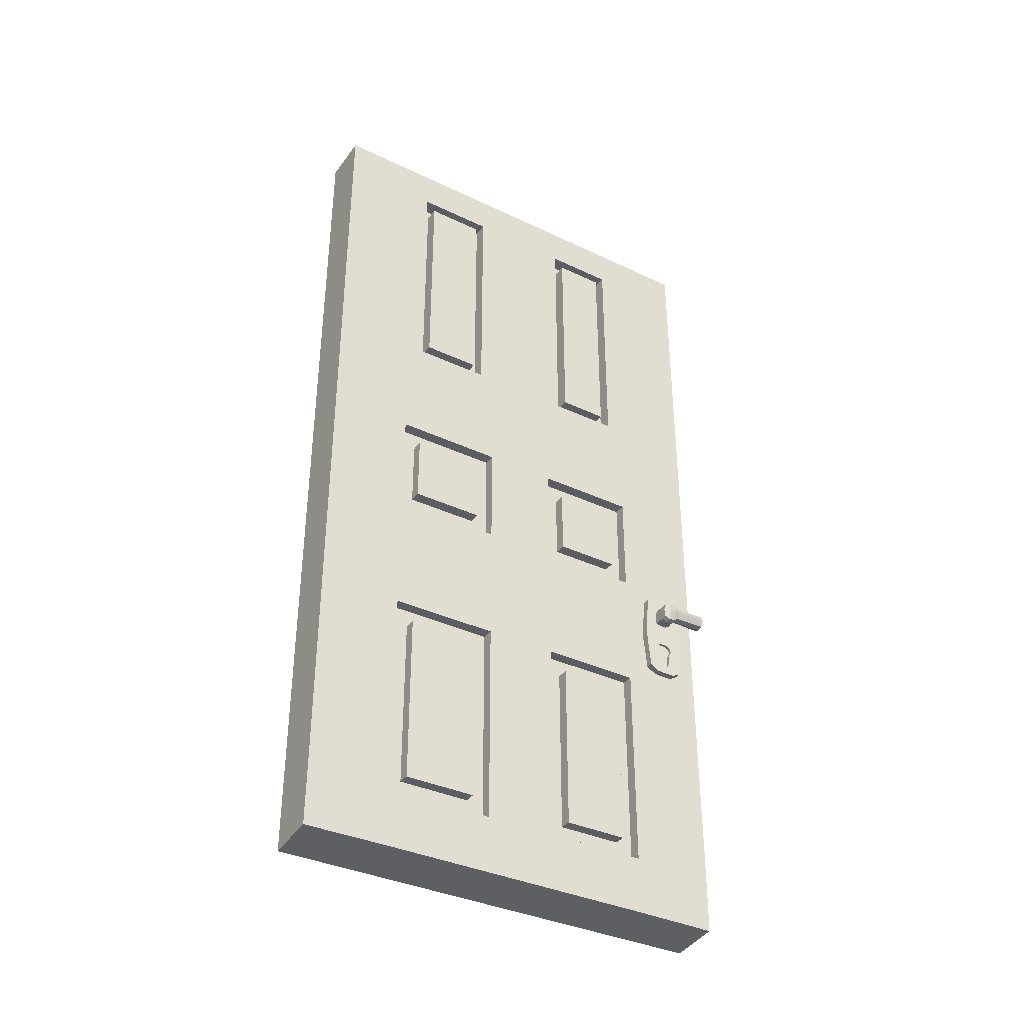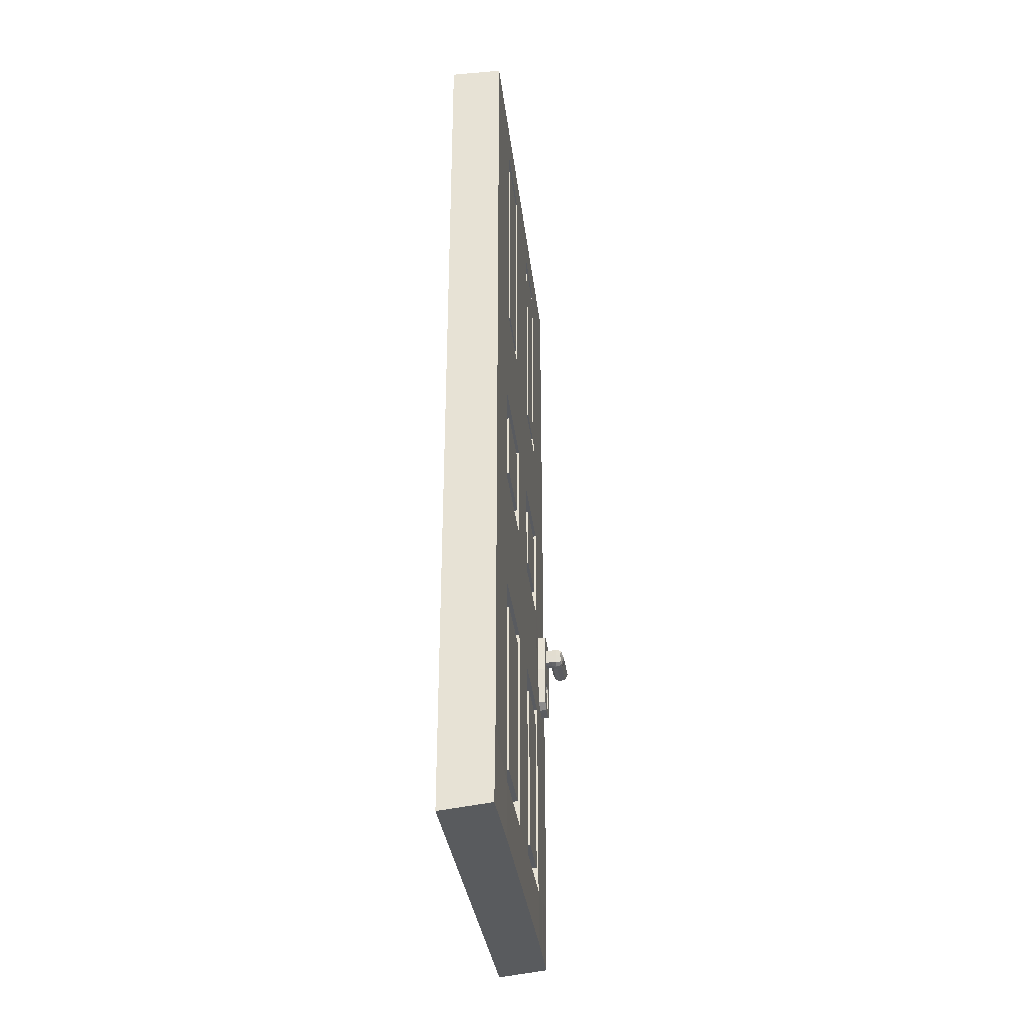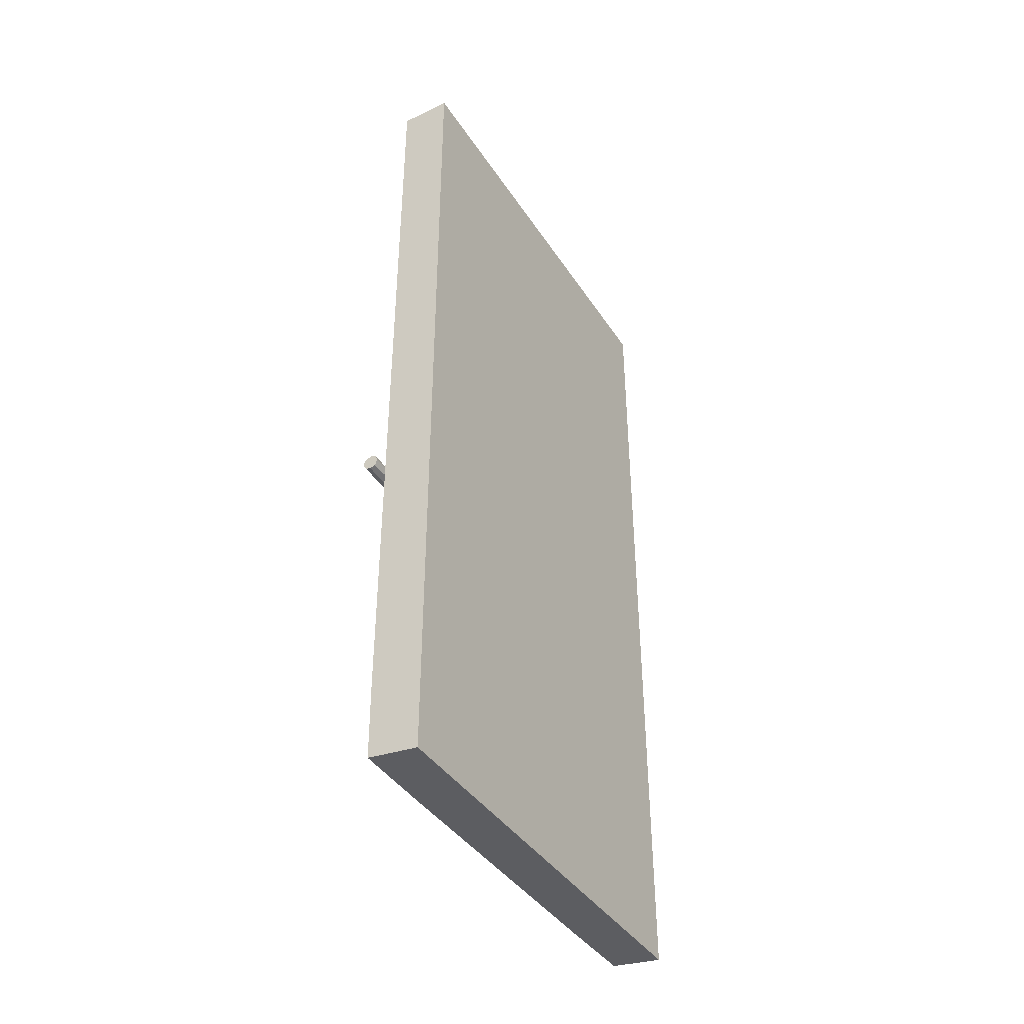
<metadata>
{"format":"obj","ext":"obj","renderer":"f3d","projection":"perspective","resolution":1024,"background":"white","views":[{"elev":-36.2,"azim":58.1,"up":"+Y"},{"elev":-32.6,"azim":6.6,"up":"+Y"},{"elev":-40.6,"azim":-149.8,"up":"+Y"}]}
</metadata>
<code>
v -6.754 3.963 -1
v -6.754 3.963 1.379
v -7.024 3.963 -1
v -7.024 3.963 1.379
v -6.833 3.997 0.8562
v -7.024 3.963 -0.07167
v -6.833 4.05 0.8032
v -7.024 3.963 0.8897
v -7.024 3.963 -0.5092
v -6.833 4.05 0.4978
v -7.024 3.963 0.4113
v -6.833 3.997 0.4447
v -7.024 3.359 1.379
v -6.754 3.359 -1
v -6.754 3.359 1.379
v -7.024 3.359 -1
v -7.024 3.359 -0.07167
v -7.024 3.359 0.8897
v -7.024 3.359 -0.5092
v -7.024 3.359 0.4113
v -6.753 2.755 -0.8761
v -6.754 2.904 1.379
v -7.024 2.904 -1
v -7.024 2.904 -0.07167
v -7.024 2.904 0.8897
v -7.024 2.904 -0.5092
v -7.024 2.904 0.4113
v -7.024 2.904 1.379
v -6.753 2.313 -0.8761
v -6.754 2.164 1.379
v -7.024 2.164 -1
v -7.024 2.164 -0.07167
v -7.024 2.164 0.8897
v -7.024 2.164 -0.5092
v -7.024 2.164 0.4113
v -7.024 2.164 1.379
v -6.754 1.157 -1
v -6.754 1.157 1.379
v -7.024 1.157 -1
v -7.024 1.157 -0.07167
v -7.024 1.157 0.8897
v -7.024 1.157 -0.5092
v -7.024 1.157 0.4113
v -7.024 1.157 1.379
v -6.757 0.8067 -1
v -6.757 0.808 1.379
v -7.024 0.7762 -1
v -7.024 0.7767 -0.07167
v -7.024 0.7772 0.8897
v -7.024 0.7764 -0.5092
v -7.024 0.7769 0.4113
v -7.024 0.7774 1.379
v -6.754 3.311 -0.1193
v -6.754 3.407 -0.02402
v -6.754 3.311 0.842
v -6.754 3.407 0.9373
v -6.754 3.311 -0.4616
v -6.754 3.407 -0.5569
v -6.754 3.311 0.4589
v -6.754 3.407 0.3636
v -6.754 2.857 -0.02402
v -6.754 2.952 -0.1193
v -6.754 2.952 0.842
v -6.754 2.857 0.9373
v -6.754 2.952 -0.4616
v -6.753 2.756 -0.6815
v -6.754 2.952 0.4589
v -6.754 2.857 0.3636
v -6.754 2.116 -0.1193
v -6.754 2.212 -0.02402
v -6.754 2.116 0.842
v -6.754 2.212 0.9373
v -6.754 2.116 -0.4616
v -6.753 2.325 -0.6815
v -6.754 2.116 0.4589
v -6.754 2.212 0.3636
v -6.754 1.109 -0.02402
v -6.754 1.204 -0.1193
v -6.754 1.204 0.842
v -6.754 1.109 0.9373
v -6.754 1.204 -0.4616
v -6.754 1.109 -0.5569
v -6.754 1.204 0.4589
v -6.754 1.109 0.3636
v -6.752 0.8078 -0.02401
v -6.752 0.8084 0.9373
v -6.752 0.8076 -0.5569
v -6.752 0.8081 0.3636
v -6.817 3.311 0.4589
v -6.817 3.407 0.3636
v -6.817 3.407 0.9373
v -6.817 3.311 0.842
v -6.817 3.311 -0.4616
v -6.817 3.407 -0.5569
v -6.817 3.407 -0.02402
v -6.817 3.311 -0.1193
v -6.817 2.857 -0.02402
v -6.817 2.952 -0.1193
v -6.817 2.857 0.9373
v -6.817 2.952 0.842
v -6.817 2.952 -0.4616
v -6.817 2.857 -0.5569
v -6.817 2.952 0.4589
v -6.817 2.857 0.3636
v -6.817 2.116 0.4589
v -6.817 2.212 0.3636
v -6.817 2.212 0.9373
v -6.817 2.116 0.842
v -6.817 2.116 -0.4616
v -6.817 2.212 -0.5569
v -6.817 2.212 -0.02402
v -6.817 2.116 -0.1193
v -6.817 1.109 -0.02402
v -6.817 1.204 -0.1193
v -6.817 1.109 0.9373
v -6.817 1.204 0.842
v -6.817 1.204 -0.4616
v -6.817 1.109 -0.5569
v -6.817 1.204 0.4589
v -6.817 1.109 0.3636
v -6.754 2.904 -1
v -6.754 2.164 -1
v -6.754 2.857 -0.5569
v -6.754 2.212 -0.5569
v -7.024 3.963 -0.7903
v -6.754 3.963 -0.7903
v -7.024 3.359 -0.7903
v -7.024 2.904 -0.7903
v -7.024 2.164 -0.7903
v -7.024 1.157 -0.7903
v -7.024 0.7763 -0.7903
v -6.754 0.8071 -0.8142
v -6.754 3.383 -0.8142
v -6.754 2.881 -0.8142
v -6.754 2.188 -0.8142
v -6.754 1.133 -0.8142
v -6.753 2.779 -0.833
v -6.753 2.29 -0.833
v -7.024 2.534 1.379
v -6.754 2.534 -1
v -6.754 2.534 1.379
v -7.024 2.534 -1
v -7.024 2.534 -0.07167
v -7.024 2.534 0.8897
v -7.024 2.534 -0.5092
v -7.024 2.534 0.4113
v -6.754 2.534 -0.5569
v -6.754 2.534 -0.02402
v -6.754 2.534 0.3636
v -6.754 2.534 0.9373
v -6.749 2.534 -0.9025
v -6.757 2.534 -0.6622
v -7.024 2.534 -0.7903
v -6.713 2.534 -0.9019
v -6.713 2.313 -0.8754
v -6.714 2.699 -0.8188
v -6.713 2.755 -0.8754
v -6.716 2.534 -0.6615
v -6.716 2.756 -0.6809
v -6.714 2.416 -0.8089
v -6.716 2.325 -0.6809
v -6.714 2.469 -0.8143
v -6.754 3.963 -0.6325
v -6.753 0.8073 -0.6682
v -7.024 3.963 -0.6325
v -7.024 3.359 -0.6325
v -7.024 2.904 -0.6325
v -7.024 2.164 -0.6325
v -7.024 1.157 -0.6325
v -7.024 0.7764 -0.6325
v -6.754 3.395 -0.6682
v -6.754 2.869 -0.6682
v -6.754 2.2 -0.6682
v -6.754 1.121 -0.6682
v -6.753 2.779 -0.7308
v -6.753 2.293 -0.7308
v -7.024 2.534 -0.6325
v -6.715 2.7 -0.743
v -6.715 2.416 -0.7498
v -6.715 2.469 -0.7392
v -6.715 2.293 -0.7301
v -6.714 2.29 -0.8323
v -6.714 2.614 -0.8188
v -6.715 2.614 -0.7344
v -7.024 3.963 -0.6873
v -7.024 3.359 -0.6873
v -7.024 2.904 -0.6873
v -7.024 2.164 -0.6873
v -7.024 1.157 -0.6873
v -7.024 0.7763 -0.6873
v -6.754 3.389 -0.7171
v -6.754 2.875 -0.7171
v -6.754 2.194 -0.7171
v -6.754 1.127 -0.7171
v -6.753 2.779 -0.7578
v -6.753 2.292 -0.7578
v -7.024 2.534 -0.6873
v -6.715 2.708 -0.7678
v -6.715 2.292 -0.7571
v -6.754 3.963 -0.6873
v -6.754 0.8072 -0.7171
v -6.715 2.605 -0.763
v -6.715 2.337 -0.7567
v -6.715 2.48 -0.7526
v -7.024 3.963 -0.7536
v -7.024 3.359 -0.7536
v -7.024 2.904 -0.7536
v -7.024 2.164 -0.7536
v -7.024 1.157 -0.7536
v -7.024 0.7763 -0.7536
v -6.754 3.386 -0.7804
v -6.754 2.878 -0.7804
v -6.754 2.191 -0.7804
v -6.754 1.13 -0.7804
v -6.753 2.779 -0.8101
v -6.753 2.291 -0.8101
v -7.024 2.534 -0.7536
v -6.714 2.708 -0.7977
v -6.714 2.291 -0.8094
v -6.714 2.337 -0.8002
v -6.754 3.963 -0.7536
v -6.754 0.8072 -0.7804
v -6.714 2.605 -0.7953
v -6.714 2.48 -0.7982
v -6.754 2.349 -1
v -6.754 2.349 1.379
v -7.024 2.349 -1
v -7.024 2.349 -0.07167
v -7.024 2.349 0.8897
v -7.024 2.349 -0.5092
v -7.024 2.349 0.4113
v -6.754 2.373 -0.02402
v -6.754 2.373 0.3636
v -6.751 2.424 -0.8893
v -7.024 2.349 -0.7903
v -7.024 2.349 1.379
v -6.754 2.373 -0.5569
v -6.754 2.373 0.9373
v -6.755 2.43 -0.6719
v -6.713 2.424 -0.8886
v -6.714 2.412 -0.8323
v -6.716 2.43 -0.6712
v -6.715 2.414 -0.7252
v -7.024 2.349 -0.6325
v -6.714 2.443 -0.8231
v -6.715 2.443 -0.7346
v -7.024 2.349 -0.6873
v -7.024 2.349 -0.7536
v -6.73 2.337 -0.8003
v -6.73 2.416 -0.809
v -6.73 2.443 -0.8232
v -6.731 2.48 -0.7527
v -6.731 2.469 -0.7393
v -6.731 2.443 -0.7347
v -6.731 2.416 -0.7499
v -6.731 2.337 -0.7568
v -6.73 2.48 -0.7983
v -6.731 2.443 -0.7548
v -6.73 2.469 -0.8144
v -6.73 2.443 -0.7993
v -6.714 2.779 -0.8094
v -6.714 2.779 -0.8323
v -6.714 2.534 -0.8323
v -6.715 2.534 -0.7523
v -6.715 2.534 -0.7204
v -6.715 2.779 -0.7301
v -6.715 2.779 -0.7571
v -6.714 2.534 -0.807
v -6.68 2.707 -0.7673
v -6.68 2.606 -0.7626
v -6.679 2.707 -0.7972
v -6.679 2.606 -0.7949
v -6.679 2.682 -0.8184
v -6.679 2.631 -0.8184
v -6.68 2.614 -0.734
v -6.68 2.699 -0.7426
v -7.024 2.719 1.379
v -6.754 2.696 -0.5569
v -6.754 2.696 0.9373
v -6.755 2.645 -0.6719
v -6.754 2.719 -1
v -6.754 2.719 1.379
v -7.024 2.719 -1
v -7.024 2.719 -0.07167
v -7.024 2.719 0.8897
v -7.024 2.719 -0.5092
v -7.024 2.719 0.4113
v -6.754 2.696 -0.02402
v -6.754 2.696 0.3636
v -6.751 2.645 -0.8893
v -7.024 2.719 -0.7903
v -6.716 2.645 -0.6712
v -6.713 2.645 -0.8886
v -6.714 2.657 -0.8323
v -6.715 2.657 -0.7252
v -7.024 2.719 -0.6325
v -7.024 2.719 -0.6873
v -7.024 2.719 -0.7536
v -6.714 2.657 -0.8274
v -6.715 2.657 -0.7295
v -6.677 2.624 -0.9884
v -6.692 2.657 -0.9885
v -6.694 2.657 -0.827
v -6.68 2.657 -0.729
v -6.608 2.657 -0.7643
v -6.625 2.606 -0.7619
v -6.607 2.657 -0.7954
v -6.624 2.606 -0.7942
v -6.624 2.705 -0.7966
v -6.624 2.692 -0.8177
v -6.607 2.657 -0.8263
v -6.624 2.622 -0.8177
v -6.625 2.618 -0.7333
v -6.625 2.657 -0.7284
v -6.625 2.694 -0.7419
v -6.625 2.705 -0.7667
v -6.622 2.624 -0.988
v -6.677 2.689 -0.9884
v -6.622 2.689 -0.988
v -6.605 2.657 -0.9879
v -6.653 2.716 -0.767
v -6.652 2.597 -0.7945
v -6.652 2.613 -0.818
v -6.653 2.702 -0.7422
v -6.653 2.657 -0.7287
v -6.652 2.7 -0.818
v -6.652 2.716 -0.7969
v -6.653 2.597 -0.7623
v -6.653 2.612 -0.7336
v -6.649 2.616 -0.9882
v -6.649 2.698 -0.9882
v -6.648 2.657 -0.9882
v -6.754 5.278 1.379
v -7.024 5.278 1.379
v -6.833 3.997 -0.1052
v -7.024 5.278 -0.7903
v -7.024 5.278 -1
v -6.754 5.278 -1
v -6.833 4.05 -0.1582
v -6.833 4.05 -0.4227
v -7.024 5.278 0.4113
v -7.024 5.278 -0.07167
v -6.833 3.997 -0.4757
v -7.024 5.278 0.8897
v -7.024 5.278 -0.5092
v -6.754 5.278 -0.6325
v -7.024 5.278 -0.7536
v -6.754 5.278 -0.7903
v -6.754 5.278 -0.6873
v -7.024 5.278 -0.6325
v -7.024 5.278 -0.6873
v -6.754 5.278 -0.7536
v -6.754 3.963 -0.5092
v -6.754 3.963 -0.07167
v -6.754 3.963 0.4113
v -6.754 3.963 0.8897
v -6.754 5.278 -0.5092
v -6.754 5.278 -0.07167
v -6.754 5.278 0.4113
v -6.754 5.278 0.8897
v -6.754 4.05 -0.1582
v -6.754 3.997 -0.1052
v -6.754 4.05 0.8032
v -6.754 3.997 0.8562
v -6.754 3.997 -0.4757
v -6.754 4.05 -0.4227
v -6.754 3.997 0.4447
v -6.754 4.05 0.4978
v -6.754 5.244 0.8562
v -6.754 5.191 0.8032
v -6.754 5.191 -0.4227
v -6.754 5.244 -0.4757
v -6.754 5.244 -0.1052
v -6.754 5.191 -0.1582
v -6.754 5.191 0.4978
v -6.754 5.244 0.4447
v -6.833 5.191 -0.4227
v -6.833 5.244 -0.4757
v -6.833 5.244 -0.1052
v -6.833 5.191 -0.1582
v -6.833 5.191 0.4978
v -6.833 5.244 0.4447
v -6.833 5.244 0.8562
v -6.833 5.191 0.8032
v -6.754 5.458 1.379
v -7.024 5.458 1.379
v -6.754 5.458 0.8897
v -7.024 5.458 -0.7903
v -7.024 5.458 -1
v -6.754 5.458 -1
v -6.754 5.458 -0.5092
v -6.754 5.458 -0.07167
v -7.024 5.458 0.4113
v -7.024 5.458 -0.07167
v -6.754 5.458 0.4113
v -7.024 5.458 0.8897
v -7.024 5.458 -0.5092
v -6.754 5.458 -0.6325
v -7.024 5.458 -0.7536
v -6.754 5.458 -0.7903
v -6.754 5.458 -0.6873
v -7.024 5.458 -0.6325
v -7.024 5.458 -0.6873
v -6.754 5.458 -0.7536
f 353 163 346 357
f 15 2 4 13
f 127 125 3 16
f 171 163 353 58
f 16 3 1 14
f 65 57 53 62
f 20 11 6 17
f 126 1 338 348
f 13 4 8 18
f 64 56 15 22
f 163 200 349 346
f 1 3 337 338
f 172 171 58 123
f 54 354 355 60
f 17 6 9 19
f 9 6 342 345
f 61 54 60 68
f 18 8 11 20
f 25 18 20 27
f 58 353 354 54
f 24 17 19 26
f 278 123 61 288
f 56 356 2 15
f 28 13 18 25
f 27 20 17 24
f 60 355 356 56
f 23 16 14 121
f 67 59 55 63
f 128 127 16 23
f 22 15 13 28
f 282 22 28 277
f 291 128 23 283
f 289 68 64 279
f 283 23 121 281
f 288 61 68 289
f 287 27 24 284
f 277 28 25 285
f 234 151 154 240
f 77 70 76 84
f 284 24 26 286
f 279 64 22 282
f 285 25 27 287
f 41 33 35 43
f 81 73 69 78
f 40 32 34 42
f 87 82 77 85
f 80 72 30 38
f 44 36 33 41
f 43 35 32 40
f 83 75 71 79
f 39 31 122 37
f 174 173 124 82
f 130 129 31 39
f 38 30 36 44
f 46 38 44 52
f 131 130 39 47
f 88 84 80 86
f 47 39 37 45
f 85 77 84 88
f 51 43 40 48
f 52 44 41 49
f 164 174 82 87
f 48 40 42 50
f 86 80 38 46
f 49 41 43 51
f 55 59 89 92
f 84 76 106 120
f 123 58 94 102
f 124 70 111 110
f 60 56 91 90
f 75 83 119 105
f 57 65 101 93
f 71 75 105 108
f 82 124 110 118
f 63 55 92 100
f 76 72 107 106
f 73 81 117 109
f 56 64 99 91
f 79 71 108 116
f 62 53 96 98
f 90 91 92 89
f 94 95 96 93
f 95 97 98 96
f 91 99 100 92
f 93 101 102 94
f 89 103 104 90
f 101 98 97 102
f 103 100 99 104
f 106 107 108 105
f 110 111 112 109
f 111 113 114 112
f 107 115 116 108
f 109 117 118 110
f 105 119 120 106
f 117 114 113 118
f 119 116 115 120
f 59 67 103 89
f 81 78 114 117
f 69 73 109 112
f 77 82 118 113
f 58 54 95 94
f 70 77 113 111
f 68 60 90 104
f 83 79 116 119
f 65 62 98 101
f 80 84 120 115
f 53 57 93 96
f 78 69 112 114
f 61 123 102 97
f 54 61 97 95
f 72 80 115 107
f 67 63 100 103
f 64 68 104 99
f 234 29 122 225
f 137 21 121 134
f 280 66 123 278
f 176 74 124 173
f 29 138 135 122
f 215 137 134 212
f 45 37 136 132
f 210 209 130 131
f 209 208 129 130
f 37 122 135 136
f 280 152 158 292
f 298 207 128 291
f 207 206 127 128
f 121 14 133 134
f 125 205 347 336
f 14 1 126 133
f 206 205 125 127
f 248 217 153 235
f 175 66 159 266
f 239 152 147 237
f 290 151 140 281
f 229 144 146 231
f 238 150 141 226
f 228 143 145 230
f 239 74 161 242
f 236 139 144 229
f 231 146 143 228
f 232 148 149 233
f 227 142 140 225
f 233 149 150 238
f 235 153 142 227
f 226 141 139 236
f 237 147 148 232
f 295 266 159 292
f 293 157 262 294
f 240 154 263 241
f 243 265 158 242
f 216 138 182 219
f 138 29 155 182
f 290 21 157 293
f 21 137 262 157
f 74 176 181 161
f 204 180 253 252
f 300 184 275 304
f 195 175 266 267
f 230 145 177 244
f 19 9 165 166
f 26 19 166 167
f 286 26 167 296
f 42 34 168 169
f 50 42 169 170
f 66 175 172 123
f 196 176 173 193
f 201 194 174 164
f 194 193 173 174
f 192 191 171 172
f 3 125 336 337
f 191 200 163 171
f 203 179 181 199
f 245 160 182 241
f 224 162 263 268
f 246 180 265 243
f 180 204 264 265
f 220 203 199 219
f 211 221 200 191
f 200 221 352 349
f 212 211 191 192
f 214 213 193 194
f 222 214 194 201
f 216 196 193 213
f 215 195 267 261
f 202 223 272 270
f 245 162 259 251
f 176 196 199 181
f 244 177 197 247
f 166 165 185 186
f 167 166 186 187
f 296 167 187 297
f 169 168 188 189
f 170 169 189 190
f 175 195 192 172
f 160 245 251 250
f 223 183 274 272
f 137 215 261 262
f 138 216 213 135
f 132 136 214 222
f 136 135 213 214
f 134 133 211 212
f 185 165 350 351
f 133 126 221 211
f 160 220 219 182
f 204 224 268 264
f 196 216 219 199
f 247 197 217 248
f 186 185 205 206
f 187 186 206 207
f 297 187 207 298
f 189 188 208 209
f 190 189 209 210
f 195 215 212 192
f 188 247 248 208
f 162 224 257 259
f 168 244 247 188
f 224 204 252 257
f 179 246 243 181
f 162 245 241 263
f 34 230 244 168
f 220 160 250 249
f 181 243 242 161
f 155 240 241 182
f 124 237 232 70
f 30 226 236 36
f 129 235 227 31
f 76 233 238 72
f 31 227 225 122
f 70 232 233 76
f 35 231 228 32
f 36 236 229 33
f 152 239 242 158
f 32 228 230 34
f 72 238 226 30
f 33 229 231 35
f 74 239 237 124
f 208 248 235 129
f 151 234 225 140
f 29 234 240 155
f 258 252 253 254
f 260 257 252 258
f 251 259 257 260
f 250 251 260 249
f 249 260 258 256
f 256 258 254 255
f 180 246 254 253
f 203 220 249 256
f 179 203 256 255
f 246 179 255 254
f 218 156 262 261
f 299 183 263 294
f 202 184 265 264
f 300 178 266 295
f 178 198 267 266
f 223 202 264 268
f 198 218 261 267
f 183 223 268 263
f 328 322 308 306
f 311 312 317 320
f 321 324 315 316
f 299 156 273 303
f 218 198 269 271
f 198 178 276 269
f 184 202 270 275
f 156 218 271 273
f 183 299 303 274
f 322 323 312 308
f 324 325 314 315
f 326 327 309 310
f 184 300 295 265
f 156 299 294 262
f 197 297 298 217
f 177 296 297 197
f 145 286 296 177
f 178 300 304 276
f 151 290 293 154
f 154 293 294 263
f 265 295 292 158
f 21 290 281 121
f 217 298 291 153
f 66 280 292 159
f 152 280 278 147
f 144 285 287 146
f 150 279 282 141
f 143 284 286 145
f 139 277 285 144
f 146 287 284 143
f 148 288 289 149
f 142 283 281 140
f 149 289 279 150
f 153 291 283 142
f 141 282 277 139
f 147 278 288 148
f 305 316 315 314
f 307 309 316 305
f 311 310 309 307
f 312 311 307 308
f 308 307 305 306
f 306 305 314 313
f 329 328 306 313
f 327 321 316 309
f 326 310 319 331
f 325 329 313 314
f 330 332 320 317
f 332 331 319 320
f 303 273 318 302
f 310 311 320 319
f 323 274 301 330
f 274 303 302 301
f 312 323 330 317
f 302 318 331 332
f 301 302 332 330
f 304 275 329 325
f 273 326 331 318
f 271 269 321 327
f 275 270 328 329
f 273 271 327 326
f 276 304 325 324
f 272 274 323 322
f 269 276 324 321
f 270 272 322 328
f 51 88 86 49
f 50 87 85 48
f 88 51 48 85
f 52 49 86 46
f 131 47 45 132
f 201 164 170 190
f 164 87 50 170
f 222 201 190 210
f 210 131 132 222
f 346 349 401 398
f 358 357 391 392
f 352 348 400 404
f 357 346 398 391
f 338 337 389 390
f 347 351 403 399
f 345 342 394 397
f 348 338 390 400
f 337 336 388 389
f 205 185 351 347
f 362 373 358 354
f 221 126 348 352
f 6 11 341 342
f 165 9 345 350
f 11 8 344 341
f 355 354 358 359
f 364 369 360 356
f 4 2 333 334
f 8 4 334 344
f 2 356 360 333
f 361 366 371 374
f 363 368 375 370
f 340 339 335 343
f 373 372 357 358
f 376 367 355 359
f 367 364 356 355
f 369 376 359 360
f 372 365 353 357
f 363 370 384 7
f 370 375 381 384
f 369 364 5 383
f 364 367 12 5
f 367 376 382 12
f 376 369 383 382
f 375 368 10 381
f 368 363 7 10
f 365 362 354 353
f 10 7 5 12
f 378 379 380 377
f 382 383 384 381
f 377 340 343 378
f 379 335 339 380
f 381 10 12 382
f 383 5 7 384
f 366 361 339 340
f 371 366 340 377
f 372 373 379 378
f 365 372 378 343
f 362 365 343 335
f 373 362 335 379
f 374 371 377 380
f 361 374 380 339
f 387 396 386 385
f 391 397 394 392
f 395 393 396 387
f 398 402 397 391
f 392 394 393 395
f 390 389 388 400
f 401 403 402 398
f 404 399 403 401
f 400 388 399 404
f 342 341 393 394
f 350 345 397 402
f 341 344 396 393
f 359 358 392 395
f 360 359 395 387
f 351 350 402 403
f 334 333 385 386
f 344 334 386 396
f 349 352 404 401
f 333 360 387 385
f 336 347 399 388

</code>
